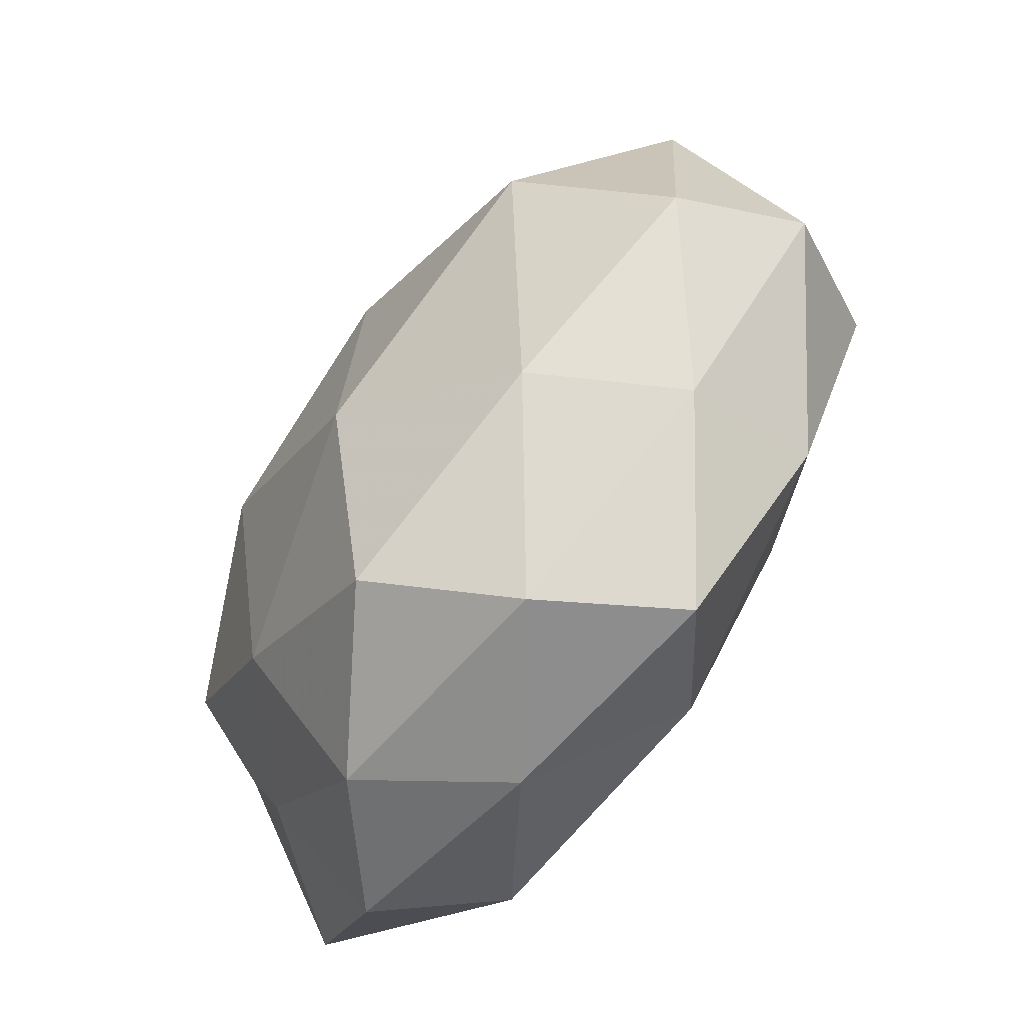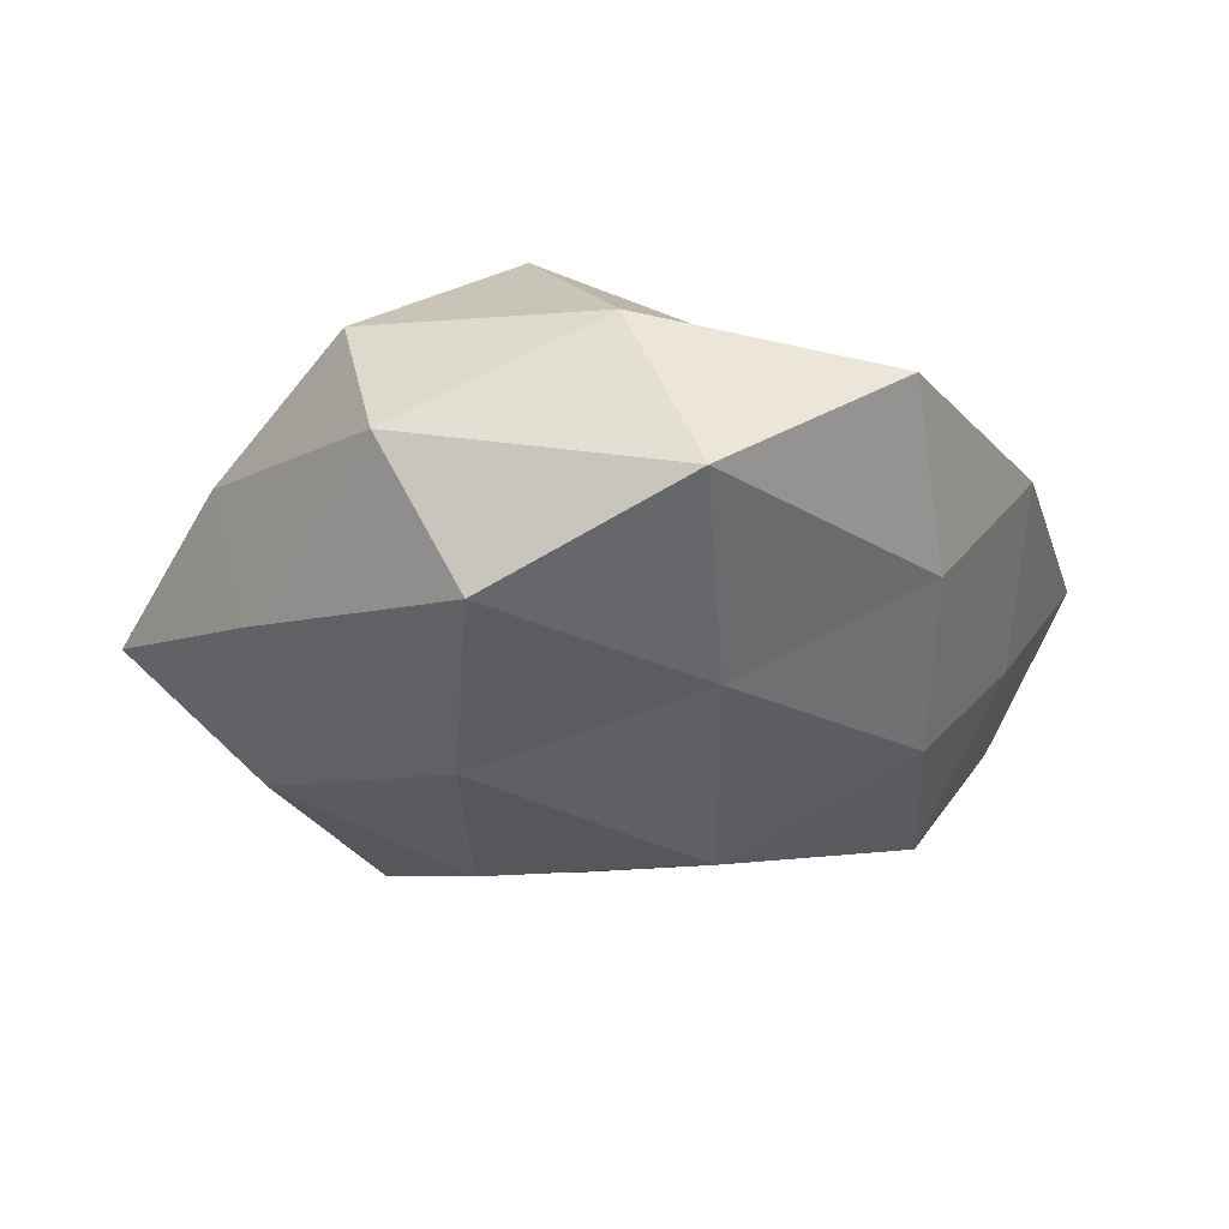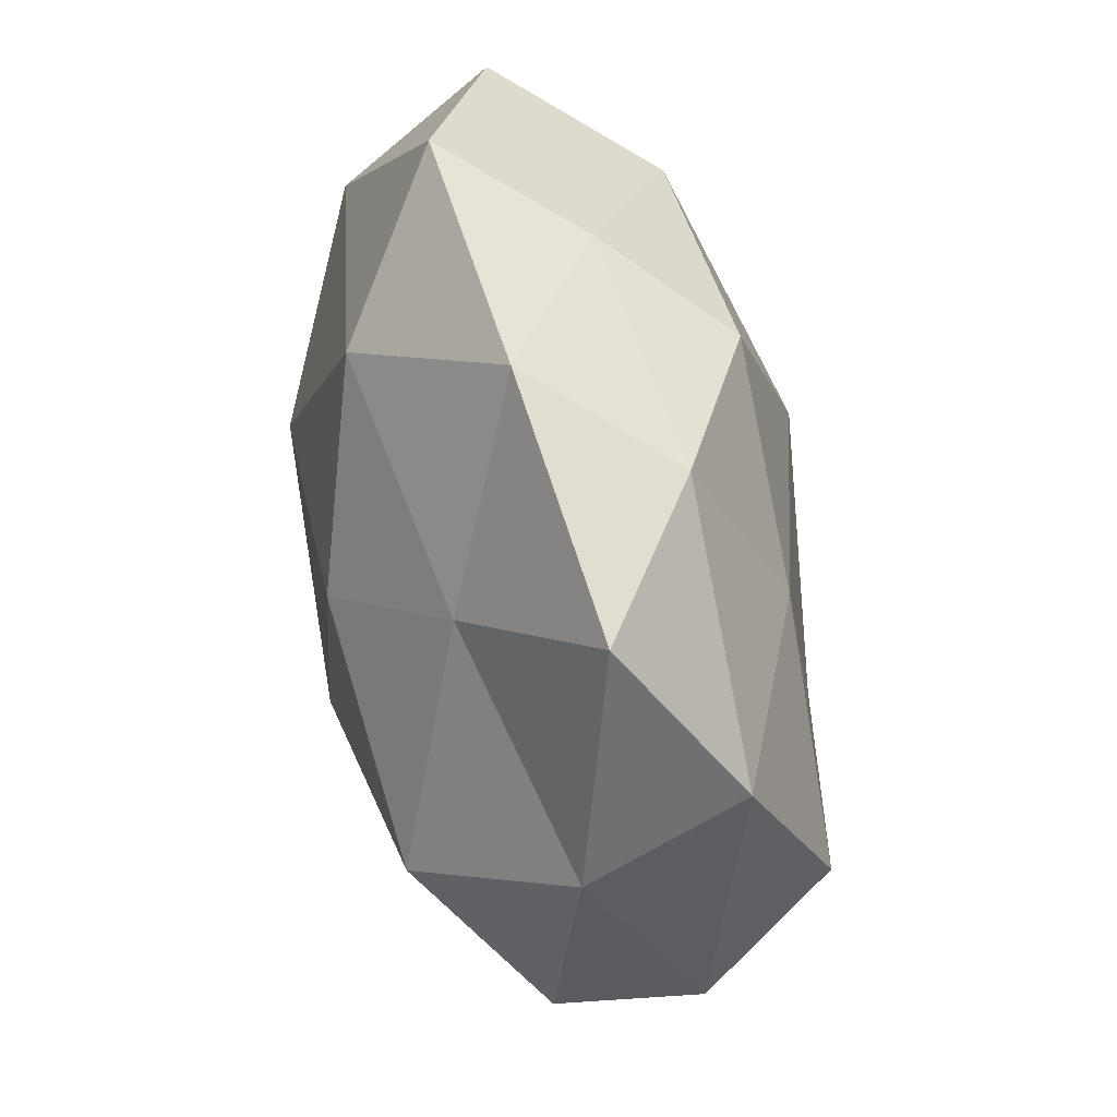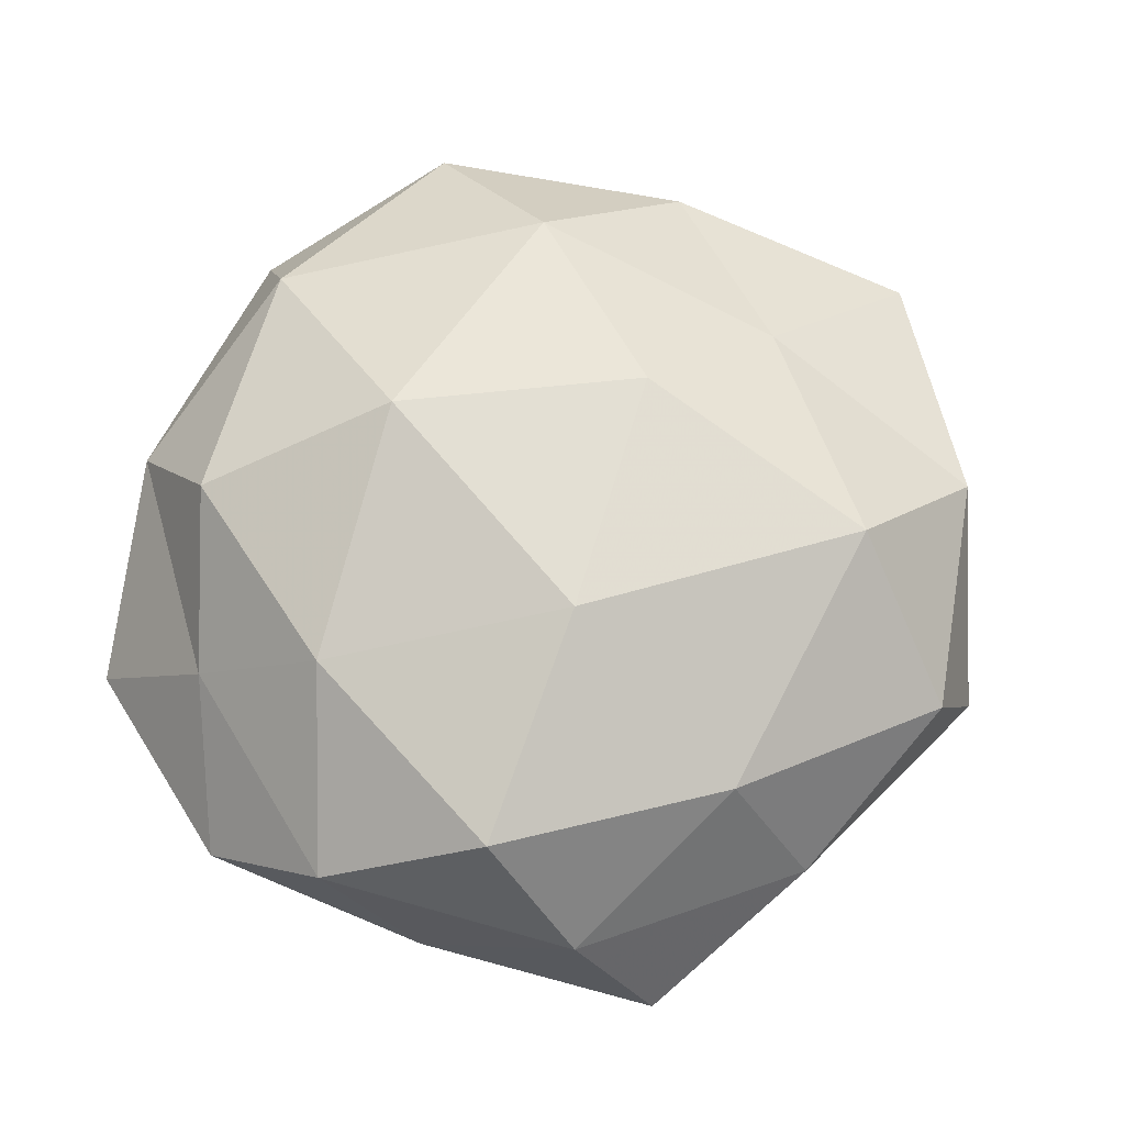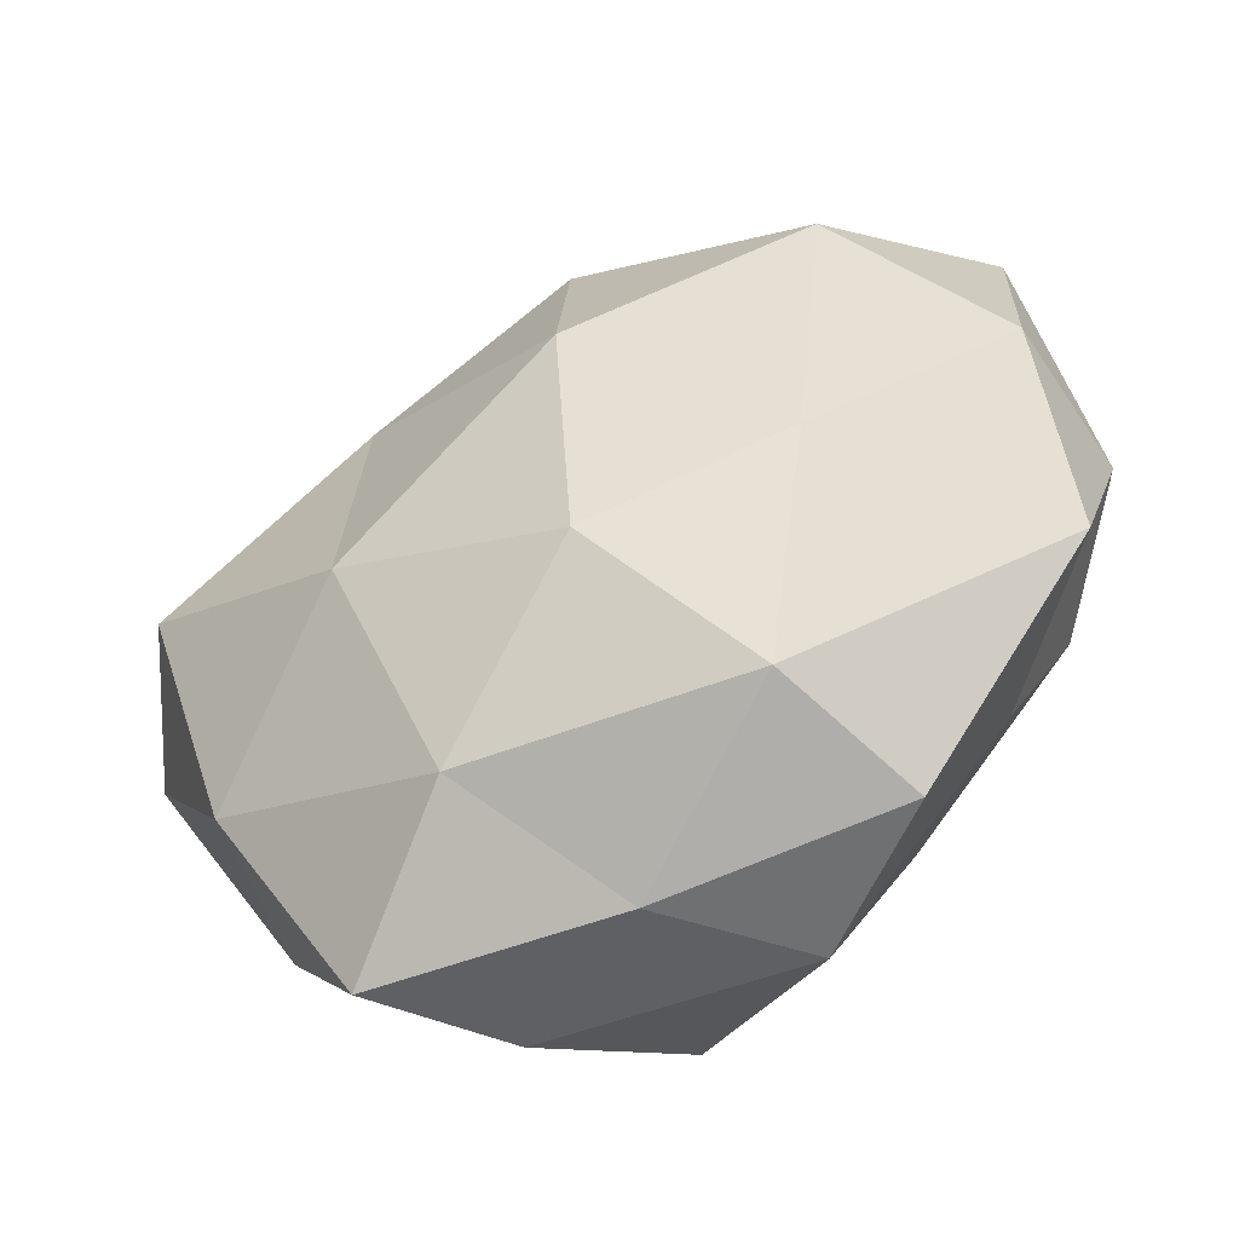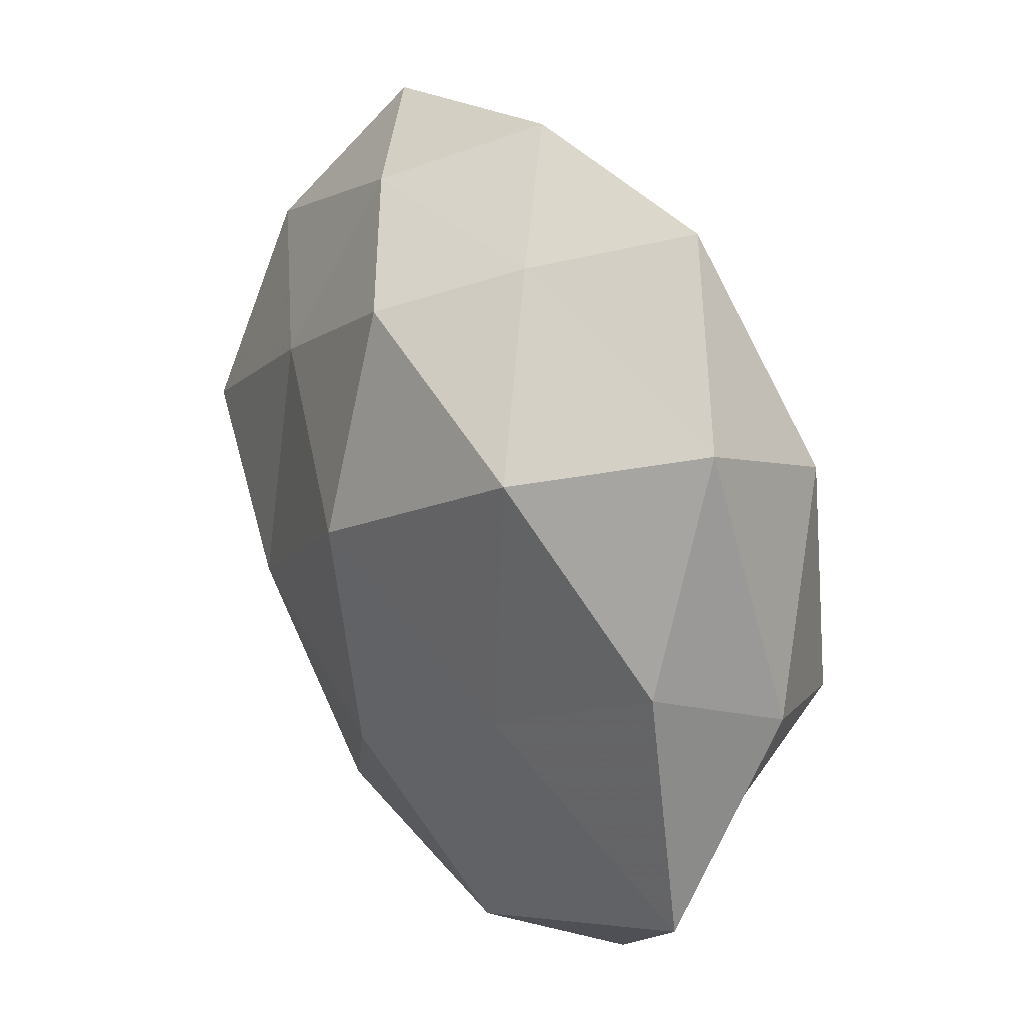
<metadata>
{"format":"obj","ext":"obj","renderer":"f3d","projection":"perspective","resolution":1024,"background":"white","views":[{"elev":-60.4,"azim":54.4,"up":"+Y"},{"elev":-27.0,"azim":112.4,"up":"+Z"},{"elev":63.8,"azim":76.8,"up":"+Y"},{"elev":70.7,"azim":15.1,"up":"+Z"},{"elev":-52.4,"azim":-152.7,"up":"+Y"},{"elev":28.8,"azim":-119.6,"up":"+Y"}]}
</metadata>
<code>
v -0.04235 -0.0004711 0.003172
v -0.02221 0.0387 0.005578
v -0.03308 0.01859 0.01214
v 0.04024 -0.006835 0.009426
v 0.03113 -0.02007 -0.01176
v 0.005056 -0.01058 0.02328
v -0.01231 -0.03779 0.008545
v -0.01687 0.005014 0.02168
v -0.005593 0.008374 -0.02394
v -0.03339 -0.005331 0.01452
v 0.0162 0.01718 -0.01727
v 0.01184 0.03528 -0.008703
v 0.0206 -0.03895 -0.005459
v 0.01243 -0.03769 0.006518
v -0.008854 0.02958 0.01601
v -0.04168 -0.02092 -0.007179
v 0.04383 -0.001954 -0.003506
v 0.02899 0.004747 0.01993
v -0.0296 -0.02132 0.0065
v -0.02467 -0.03655 -0.001789
v 0.02713 0.03833 0.001803
v -0.02643 0.02102 -0.01661
v -0.02312 -0.005856 -0.01579
v -0.003158 0.0288 -0.01729
v 0.002886 -0.03283 0.01804
v -0.03812 0.02571 -0.002647
v 0.03696 0.003437 -0.01647
v 0.0159 -0.007206 -0.02116
v 0.03812 0.01704 0.006459
v -0.04024 0.004383 -0.00951
v 0.03164 -0.0238 0.002054
v 0.005669 0.01358 0.02177
v -0.01252 0.03431 -0.006525
v -0.01875 -0.03173 -0.0142
v 0.03589 0.02353 -0.008193
v -0.01701 -0.02 0.01748
v 0.02313 -0.02098 0.01462
v 0.002503 0.04155 0.003992
v -0.002635 -0.03923 -0.003727
v -0.005937 -0.01556 -0.02135
v 0.007964 -0.03033 -0.01534
v 0.01584 0.02526 0.01214
f 3 1 10
f 3 10 8
f 2 3 15
f 3 8 15
f 10 1 19
f 1 16 19
f 20 7 19
f 19 16 20
f 22 9 23
f 11 9 24
f 24 12 11
f 22 24 9
f 14 25 7
f 26 1 3
f 2 26 3
f 5 27 17
f 28 9 11
f 5 28 27
f 27 28 11
f 4 17 29
f 29 18 4
f 1 30 16
f 23 16 30
f 30 22 23
f 26 30 1
f 26 22 30
f 13 5 31
f 13 31 14
f 31 17 4
f 5 17 31
f 32 8 6
f 15 8 32
f 6 18 32
f 33 12 24
f 33 24 22
f 2 33 26
f 33 22 26
f 34 20 16
f 34 16 23
f 12 35 11
f 12 21 35
f 11 35 27
f 17 27 35
f 17 35 29
f 29 35 21
f 8 36 6
f 8 10 36
f 7 36 19
f 19 36 10
f 6 36 25
f 7 25 36
f 37 4 18
f 37 18 6
f 25 37 6
f 14 37 25
f 31 4 37
f 31 37 14
f 2 15 38
f 38 21 12
f 2 38 33
f 38 12 33
f 14 7 39
f 13 14 39
f 39 7 20
f 39 20 34
f 23 9 40
f 28 40 9
f 40 34 23
f 13 41 5
f 41 28 5
f 13 39 41
f 39 34 41
f 41 40 28
f 41 34 40
f 42 18 29
f 21 42 29
f 15 32 42
f 42 32 18
f 15 42 38
f 38 42 21

</code>
